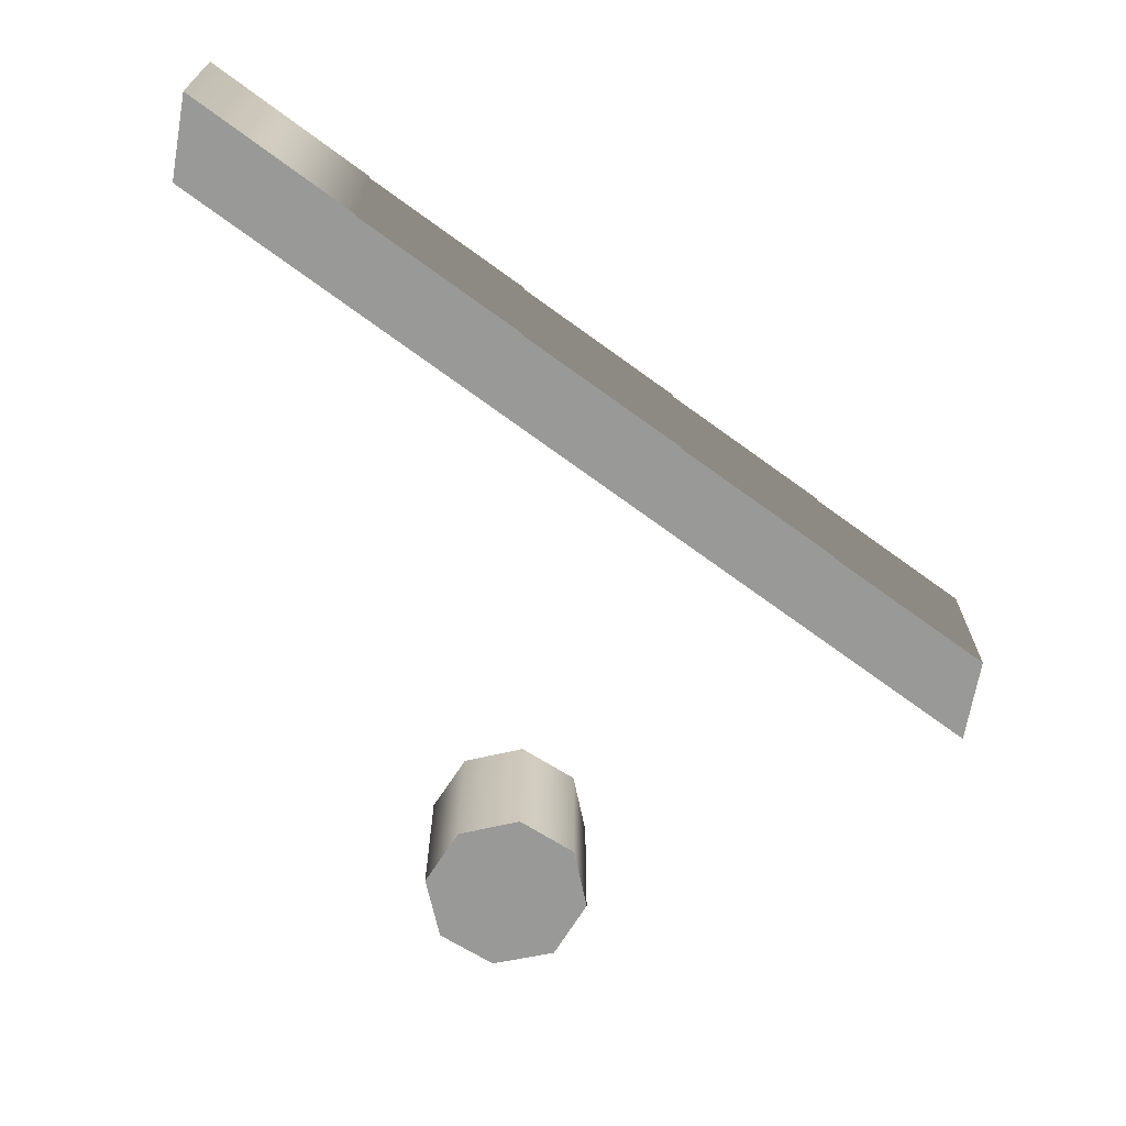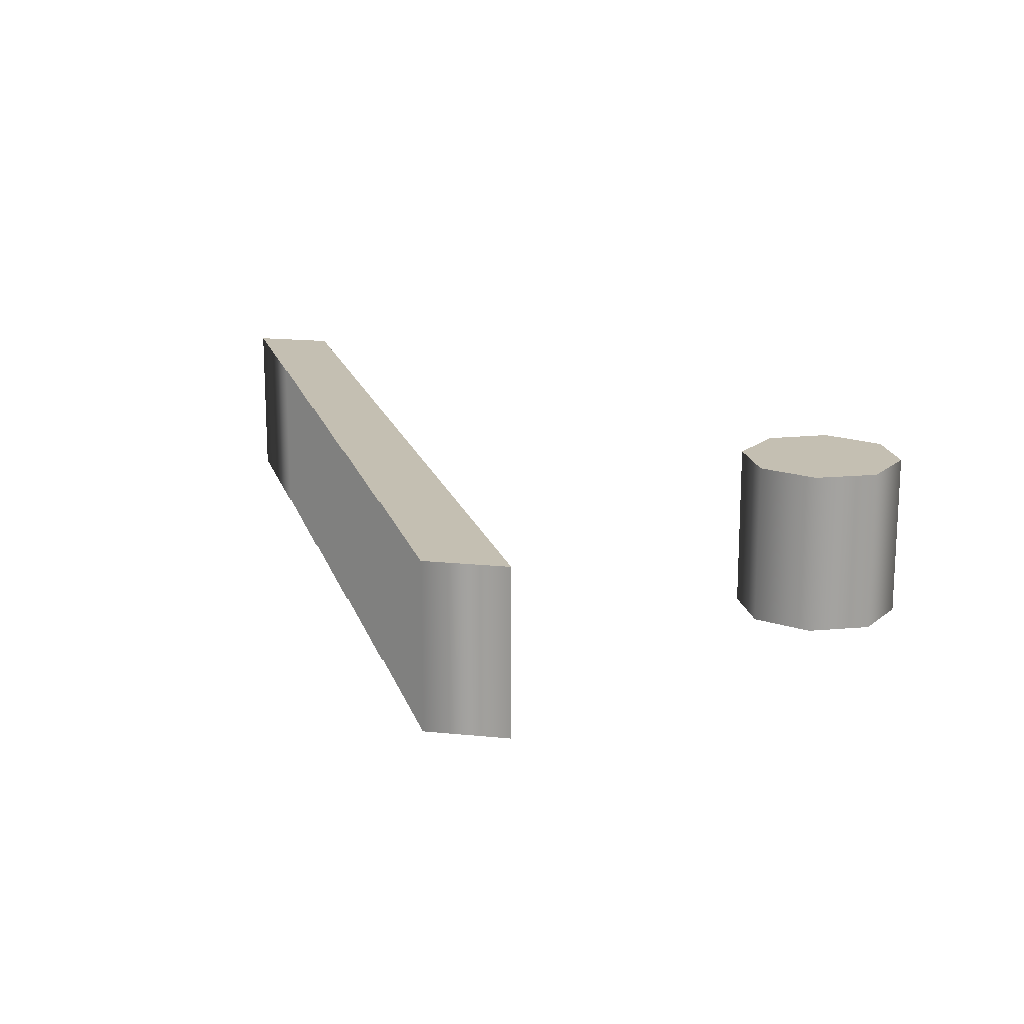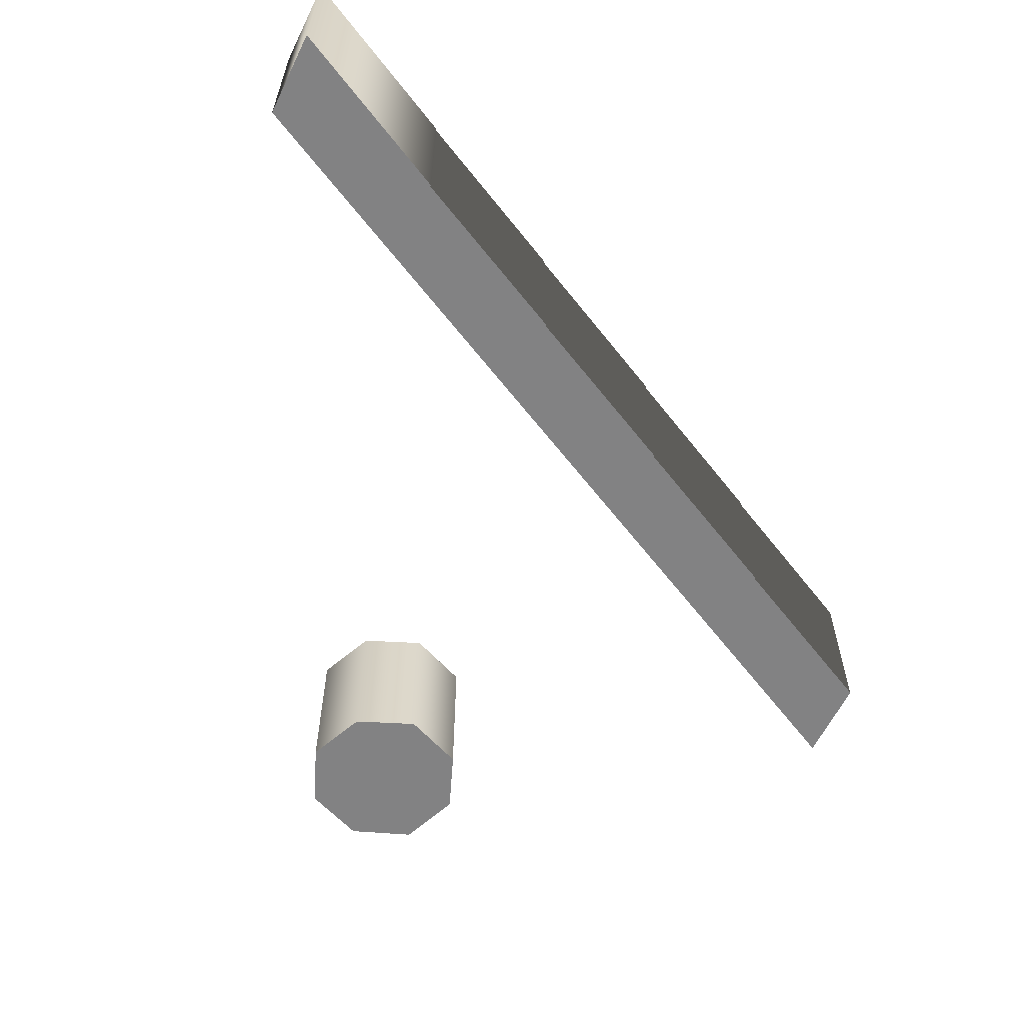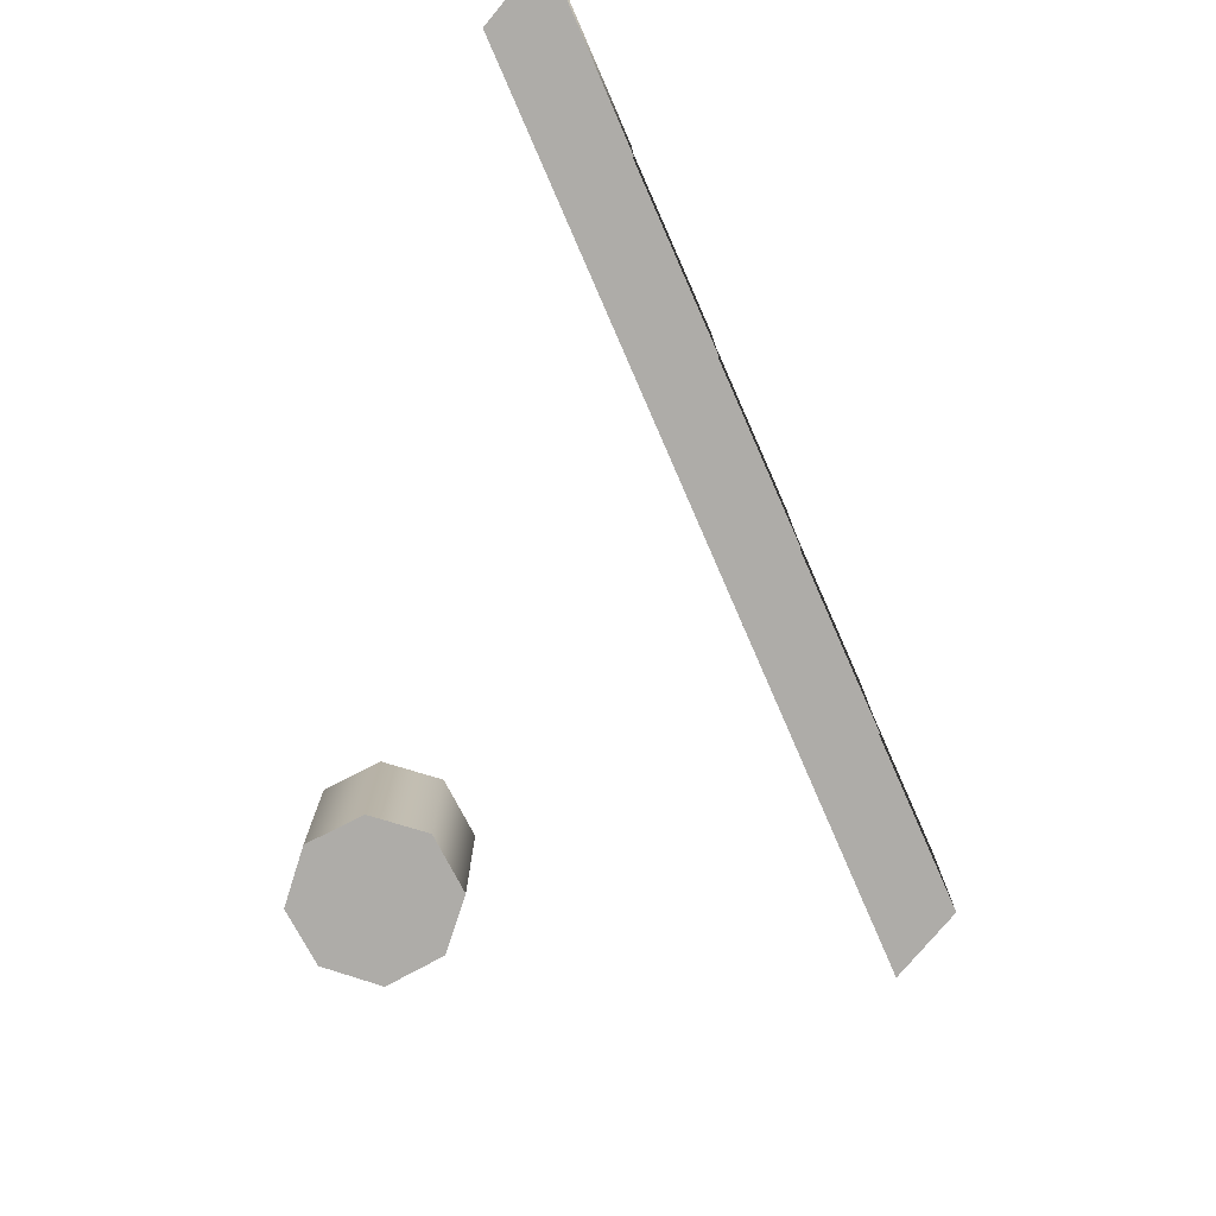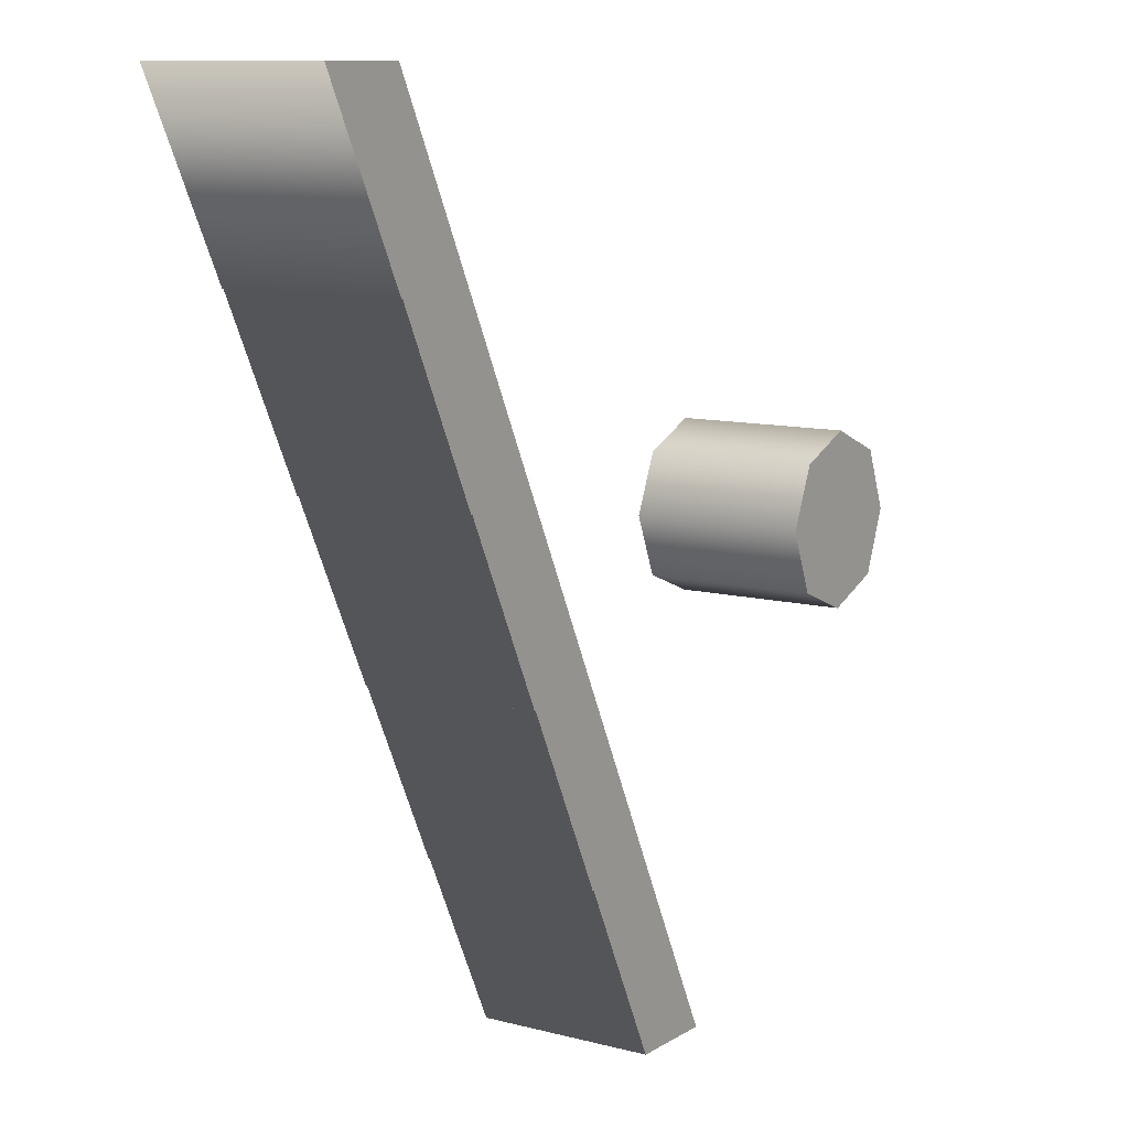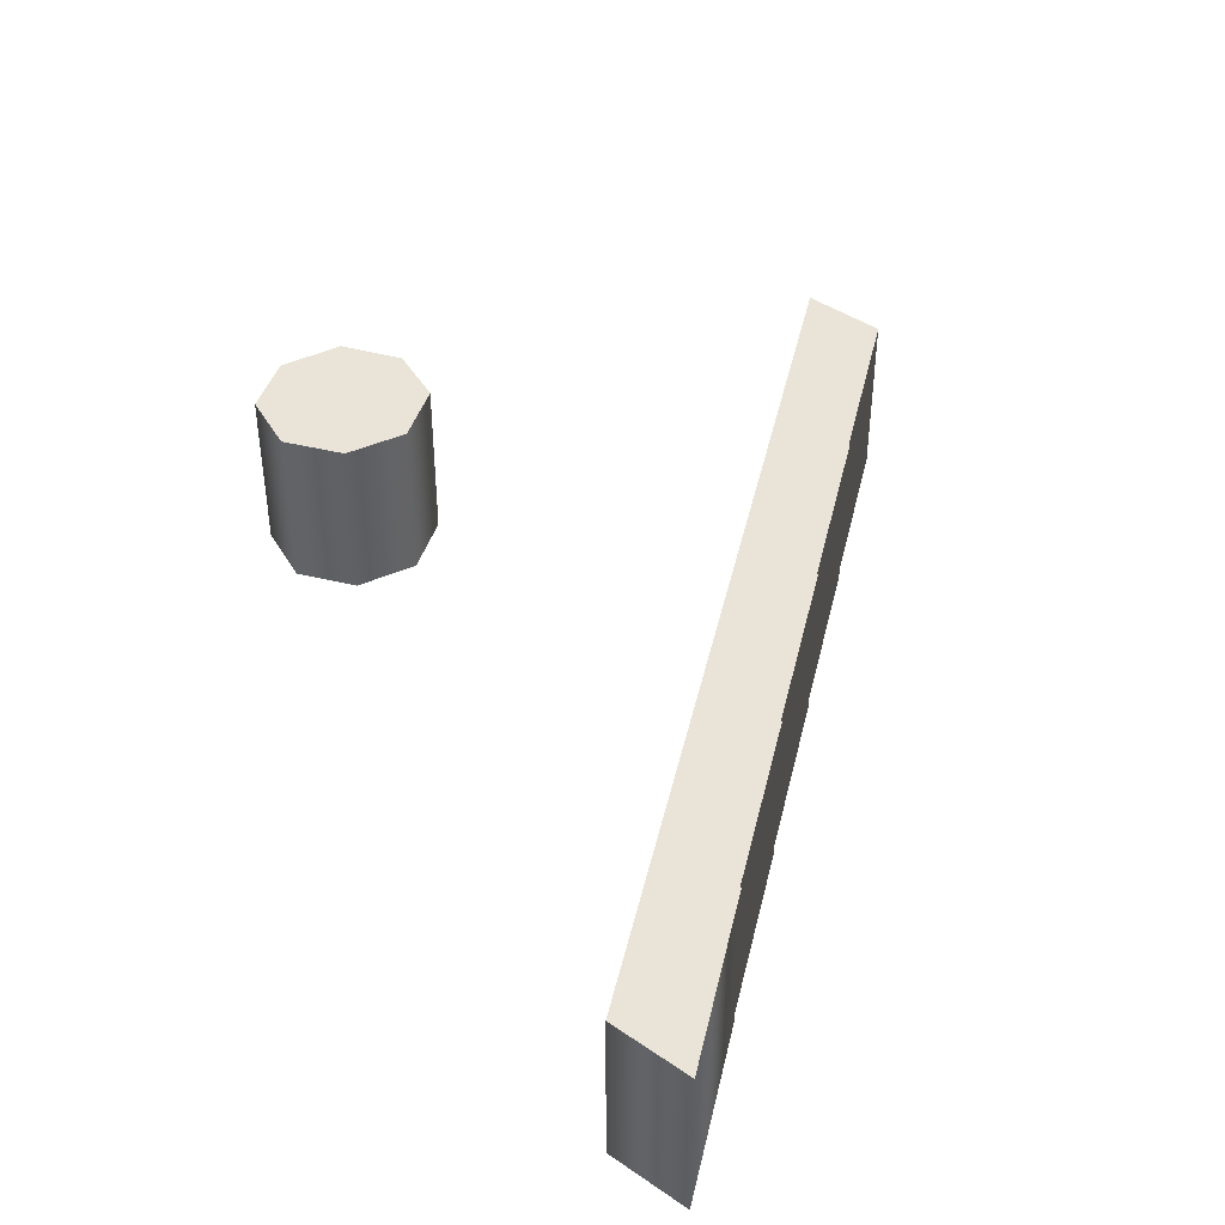
<metadata>
{"format":"obj","ext":"obj","renderer":"f3d","projection":"perspective","resolution":1024,"background":"white","views":[{"elev":-68.8,"azim":-100.0,"up":"+Z"},{"elev":17.6,"azim":11.4,"up":"+Z"},{"elev":-60.8,"azim":-116.0,"up":"+Z"},{"elev":-76.8,"azim":-129.9,"up":"+Z"},{"elev":10.3,"azim":-56.3,"up":"+Y"},{"elev":42.9,"azim":-140.8,"up":"+Z"}]}
</metadata>
<code>
o e
v -0 -0.3 -0.1
v 0.1 -0.3 -0.1
v -0 -0.1 -0.1
v -0.1 0.1 -0.1
v -0.2 0.3 -0.1
v -0.3 0.5 -0.1
v -0.4 0.7 -0.1
v -0.5 0.7 -0.1
v -0.4 0.5 -0.1
v -0.3984 0.5 -0.1
v -0.3 0.3 -0.1
v -0.2984 0.3 -0.1
v -0.2 0.1 -0.1
v -0.1984 0.1 -0.1
v -0.1 -0.1 -0.1
v -0.09844 -0.1 -0.1
v 0.4 0.1 -0.1
v 0.4719 0.1281 -0.1
v 0.5 0.2 -0.1
v 0.4719 0.2703 -0.1
v 0.4 0.3 -0.1
v 0.3297 0.2703 -0.1
v 0.3 0.2 -0.1
v 0.3297 0.1281 -0.1
v 0 -0.3 0.1
v 0.1 -0.3 0.1
v 0 -0.1 0.1
v -0.1 0.1 0.1
v -0.2 0.3 0.1
v -0.3 0.5 0.1
v -0.4 0.7 0.1
v -0.5 0.7 0.1
v -0.4 0.5 0.1
v -0.3984 0.5 0.1
v -0.3 0.3 0.1
v -0.2984 0.3 0.1
v -0.2 0.1 0.1
v -0.1984 0.1 0.1
v -0.1 -0.1 0.1
v -0.09844 -0.1 0.1
v 0.4 0.1 0.1
v 0.4719 0.1281 0.1
v 0.5 0.2 0.1
v 0.4719 0.2703 0.1
v 0.4 0.3 0.1
v 0.3297 0.2703 0.1
v 0.3 0.2 0.1
v 0.3297 0.1281 0.1
v 0.4 0.1 0.1
v 0.4 0.1 -0.1
v 0.4719 0.1281 0.1
v 0.4719 0.1281 -0.1
v 0.5 0.2 0.1
v 0.5 0.2 -0.1
v 0.4719 0.2703 0.1
v 0.4719 0.2703 -0.1
v 0.4 0.3 0.1
v 0.4 0.3 -0.1
v 0.3297 0.2703 0.1
v 0.3297 0.2703 -0.1
v 0.3 0.2 0.1
v 0.3 0.2 -0.1
v 0.3297 0.1281 0.1
v 0.3297 0.1281 -0.1
v 0 -0.3 0.1
v -0 -0.3 -0.1
v 0.1 -0.3 0.1
v 0.1 -0.3 -0.1
v 0 -0.1 0.1
v -0 -0.1 -0.1
v -0.1 0.1 0.1
v -0.1 0.1 -0.1
v -0.2 0.3 0.1
v -0.2 0.3 -0.1
v -0.3 0.5 0.1
v -0.3 0.5 -0.1
v -0.4 0.7 0.1
v -0.4 0.7 -0.1
v -0.5 0.7 0.1
v -0.5 0.7 -0.1
v -0.4 0.5 0.1
v -0.4 0.5 -0.1
v -0.3984 0.5 0.1
v -0.3984 0.5 -0.1
v -0.3 0.3 0.1
v -0.3 0.3 -0.1
v -0.2984 0.3 0.1
v -0.2984 0.3 -0.1
v -0.2 0.1 0.1
v -0.2 0.1 -0.1
v -0.1984 0.1 0.1
v -0.1984 0.1 -0.1
v -0.1 -0.1 0.1
v -0.1 -0.1 -0.1
v -0.09844 -0.1 0.1
v -0.09844 -0.1 -0.1
f 20 22 21
f 19 22 20
f 19 23 22
f 18 23 19
f 18 24 23
f 17 24 18
f 6 8 7
f 6 9 8
f 5 10 6
f 10 9 6
f 5 11 10
f 4 12 5
f 12 11 5
f 4 13 12
f 3 14 4
f 14 13 4
f 3 15 14
f 2 16 3
f 16 15 3
f 2 1 16
f 44 45 46
f 43 44 46
f 43 46 47
f 42 43 47
f 42 47 48
f 41 42 48
f 30 31 32
f 30 32 33
f 29 30 34
f 34 30 33
f 29 34 35
f 28 29 36
f 36 29 35
f 28 36 37
f 27 28 38
f 38 28 37
f 27 38 39
f 26 27 40
f 40 27 39
f 26 40 25
f 50 52 51 49
f 52 54 53 51
f 54 56 55 53
f 56 58 57 55
f 58 60 59 57
f 60 62 61 59
f 62 64 63 61
f 64 50 49 63
f 66 68 67 65
f 68 70 69 67
f 70 72 71 69
f 72 74 73 71
f 74 76 75 73
f 76 78 77 75
f 78 80 79 77
f 80 82 81 79
f 82 84 83 81
f 84 86 85 83
f 86 88 87 85
f 88 90 89 87
f 90 92 91 89
f 92 94 93 91
f 94 96 95 93
f 96 66 65 95

</code>
